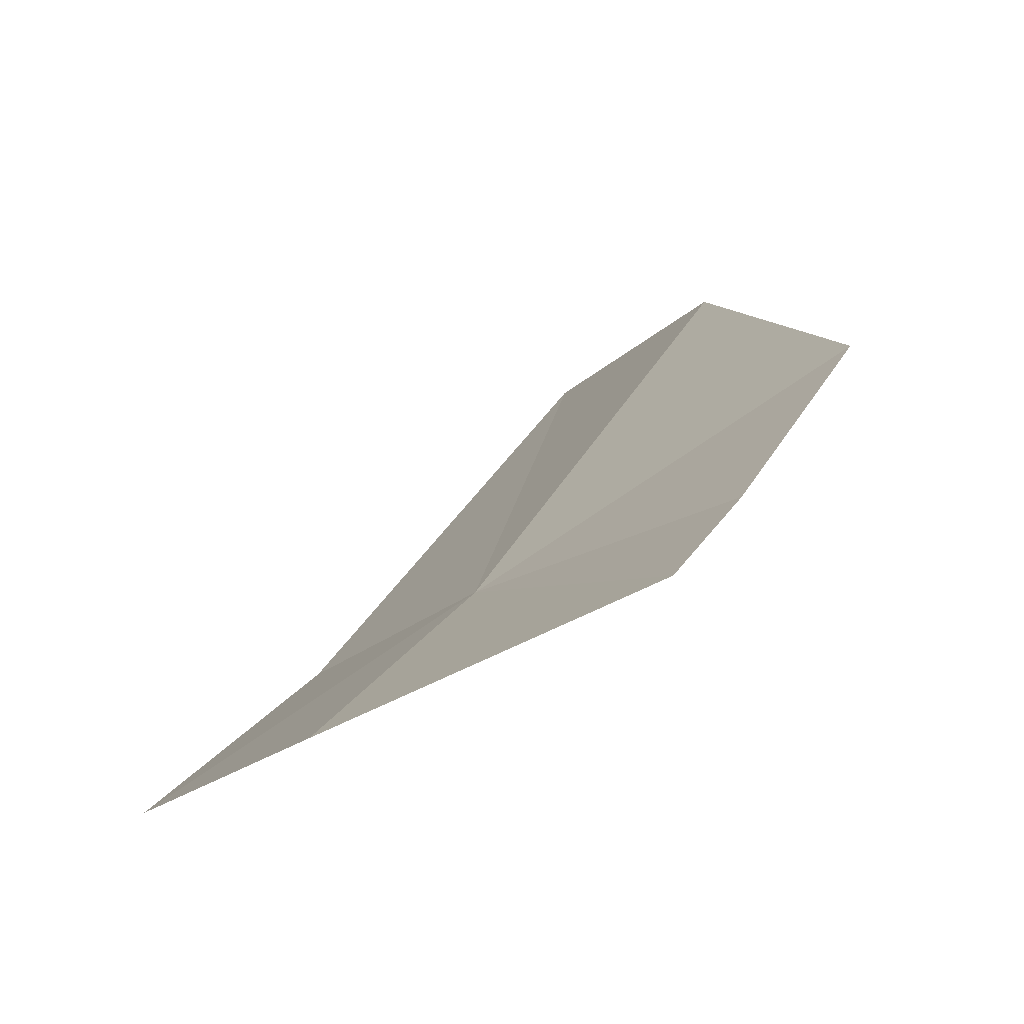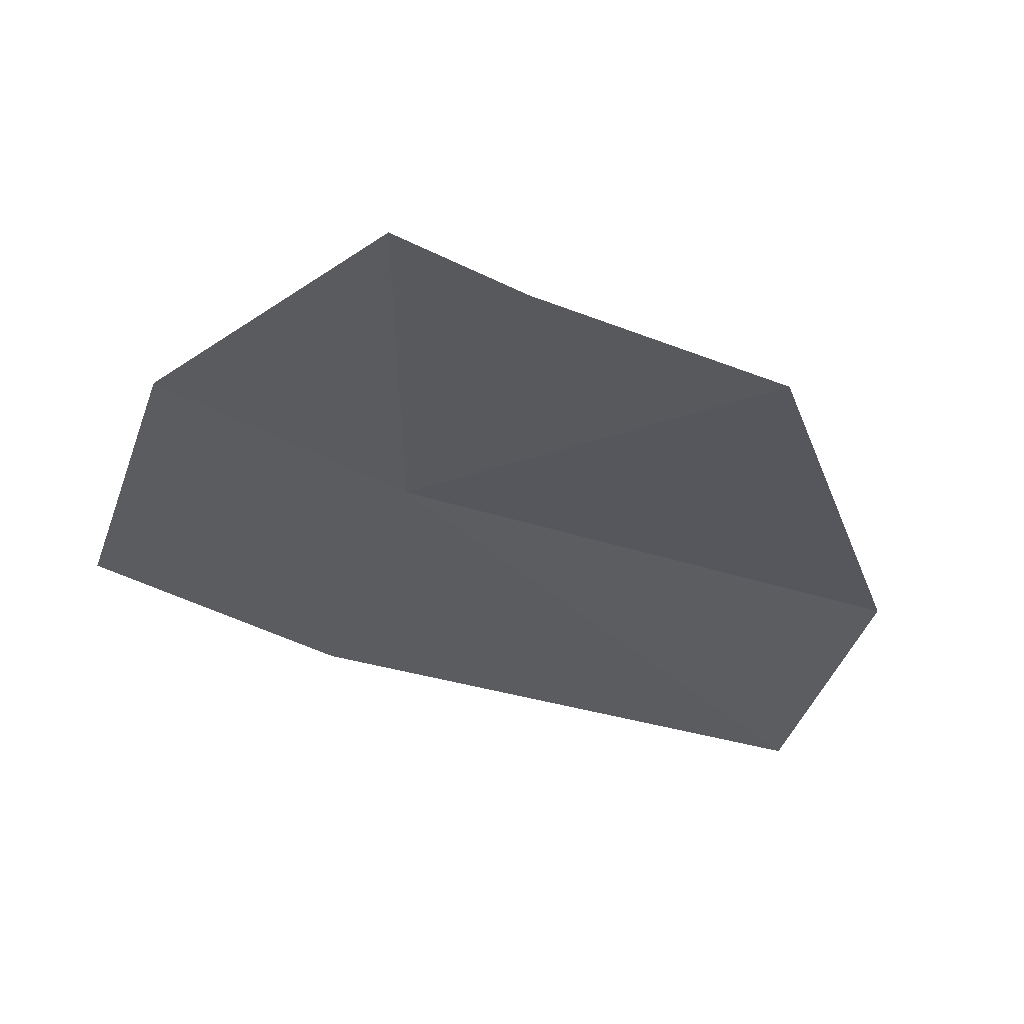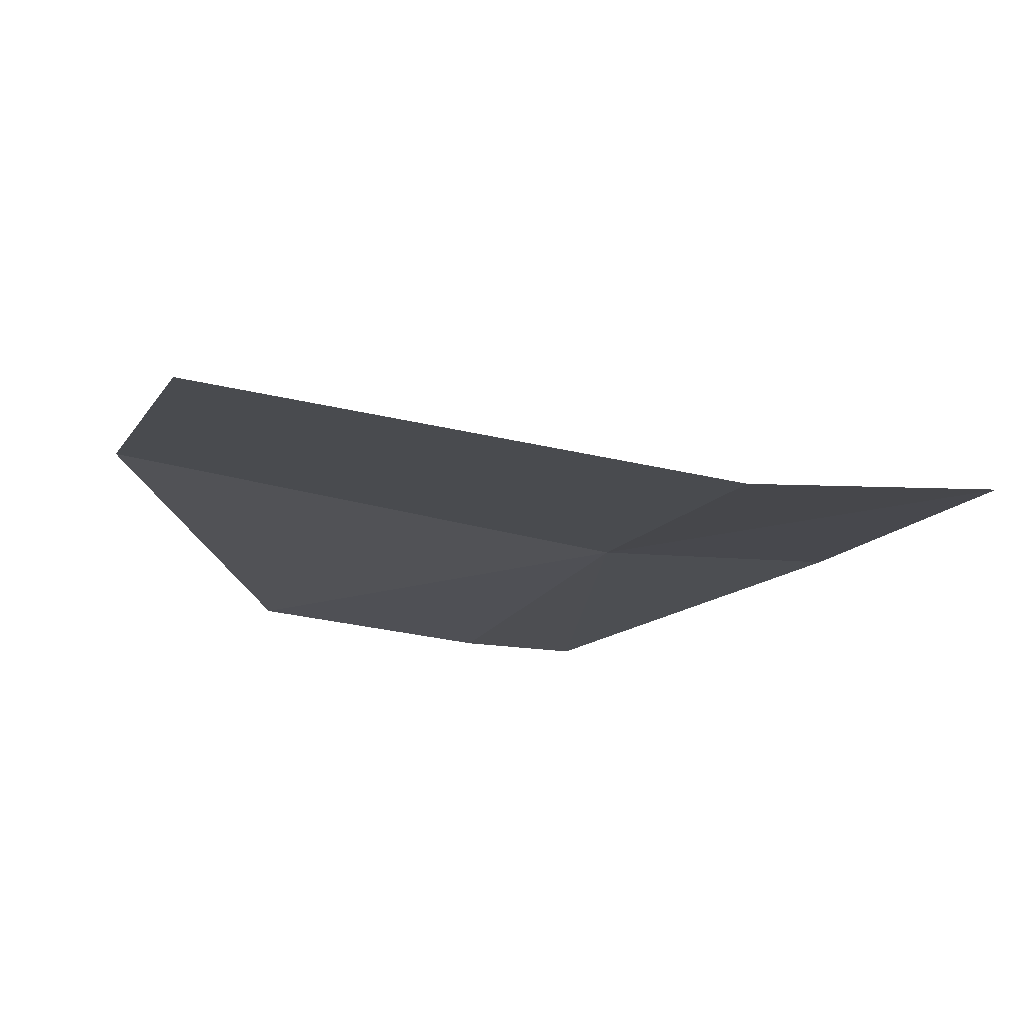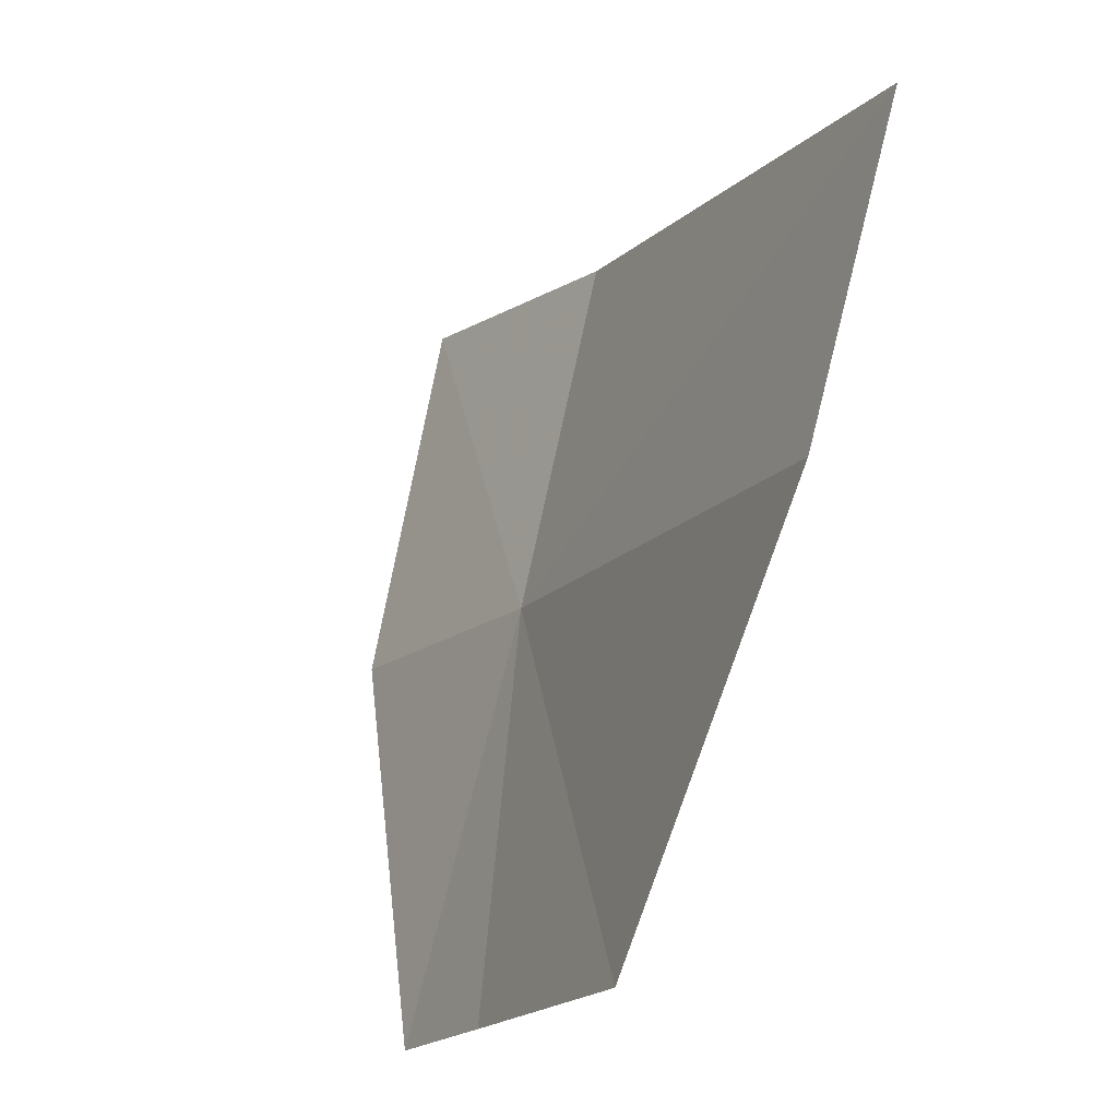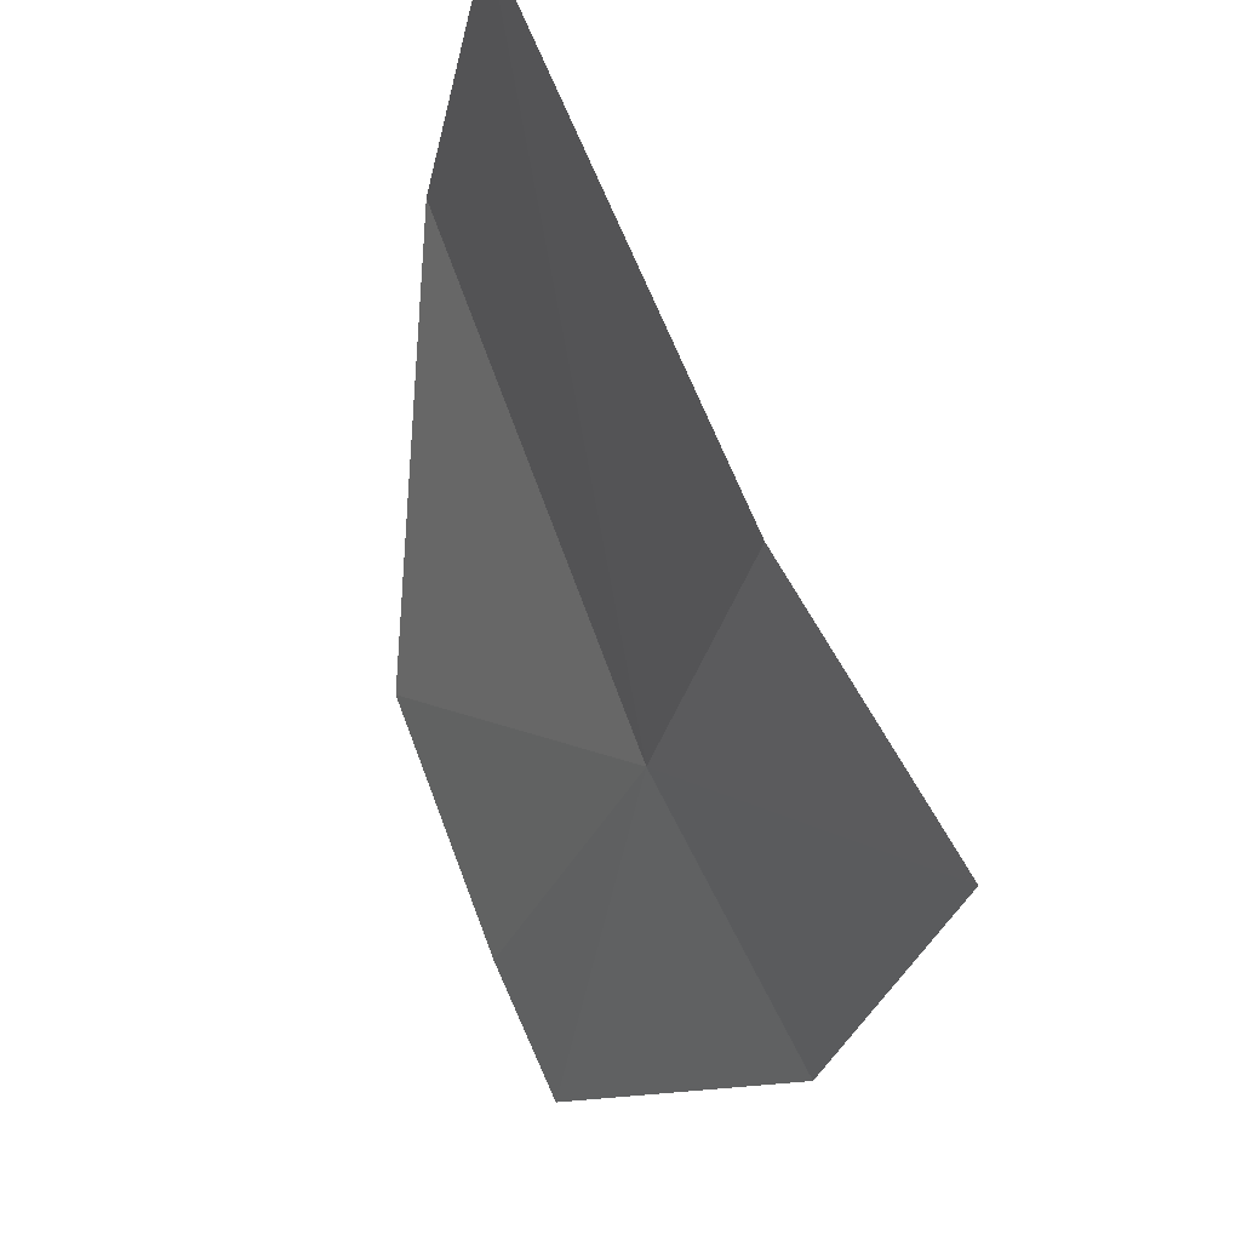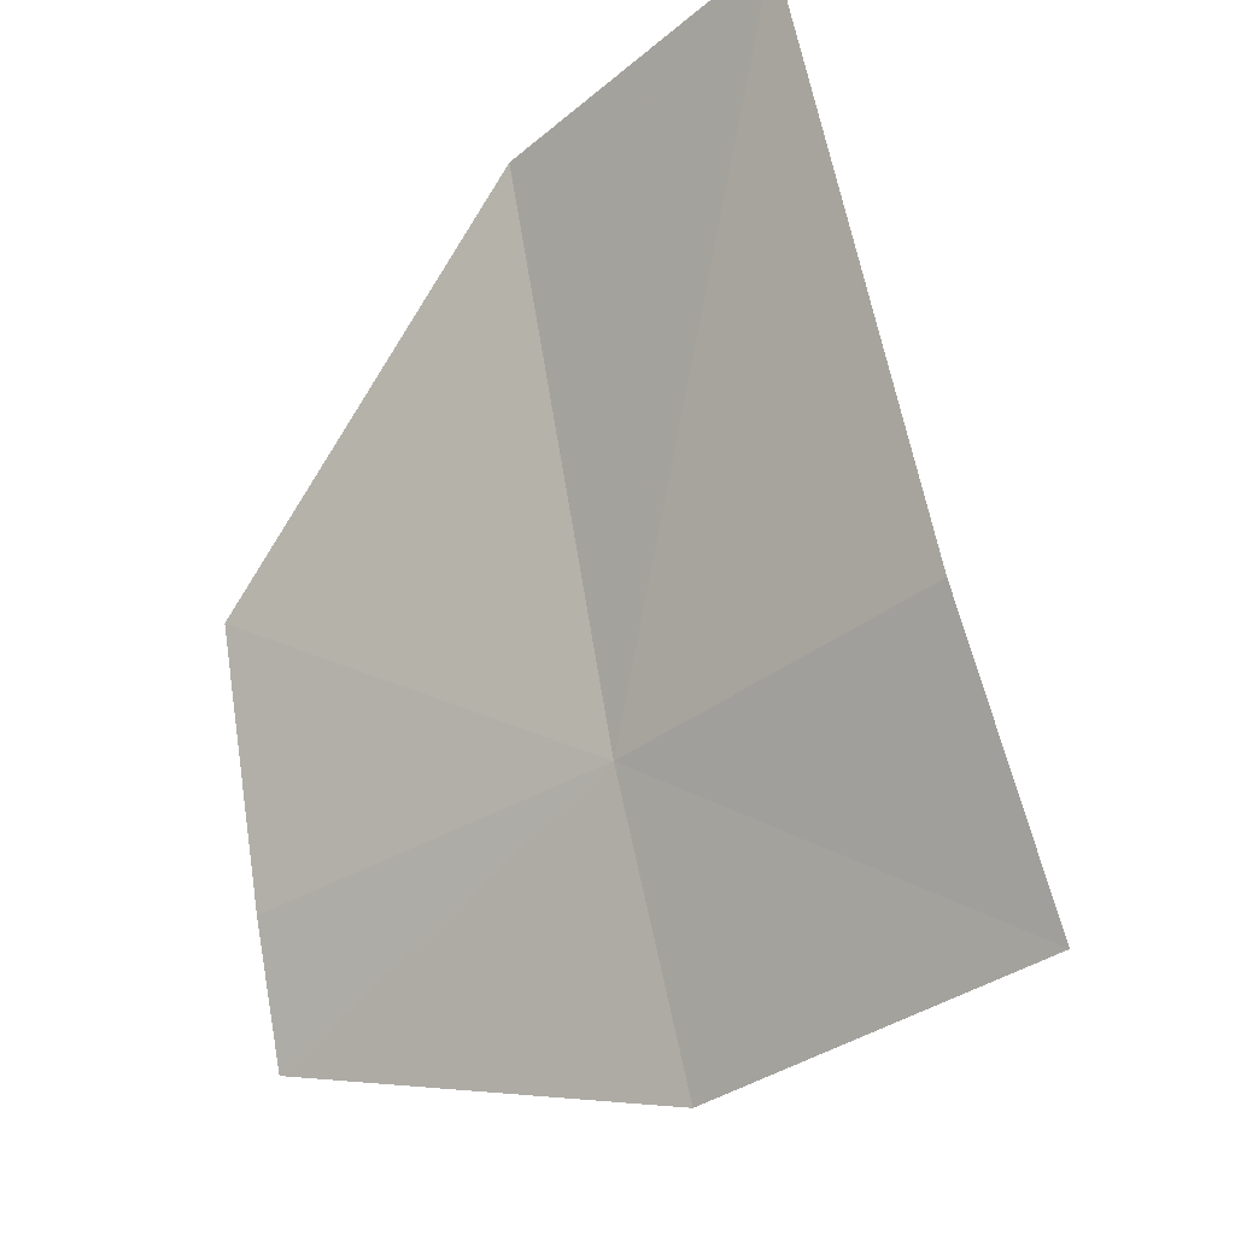
<metadata>
{"format":"obj","ext":"obj","renderer":"f3d","projection":"perspective","resolution":1024,"background":"white","views":[{"elev":65.6,"azim":15.2,"up":"+Z"},{"elev":27.9,"azim":66.6,"up":"+Z"},{"elev":-77.1,"azim":-121.9,"up":"+Z"},{"elev":79.8,"azim":43.9,"up":"+Y"},{"elev":-35.7,"azim":-161.8,"up":"+Y"},{"elev":-43.1,"azim":166.4,"up":"+Y"}]}
</metadata>
<code>
v 4.671 -4.501 6.101
v 5.368 -4.414 6.98
v 5.257 -4.751 7.163
v 4.401 -5.166 6.463
v 3.834 -5.259 5.592
v 4.152 -4.582 5.264
v 5.064 -3.081 5.576
v 5.551 -3.741 6.678
v 4.613 -3.136 4.789
f 1 2 3
f 1 3 4
f 1 4 5
f 1 5 6
f 1 7 8
f 1 8 2
f 1 6 9
f 1 9 7

</code>
